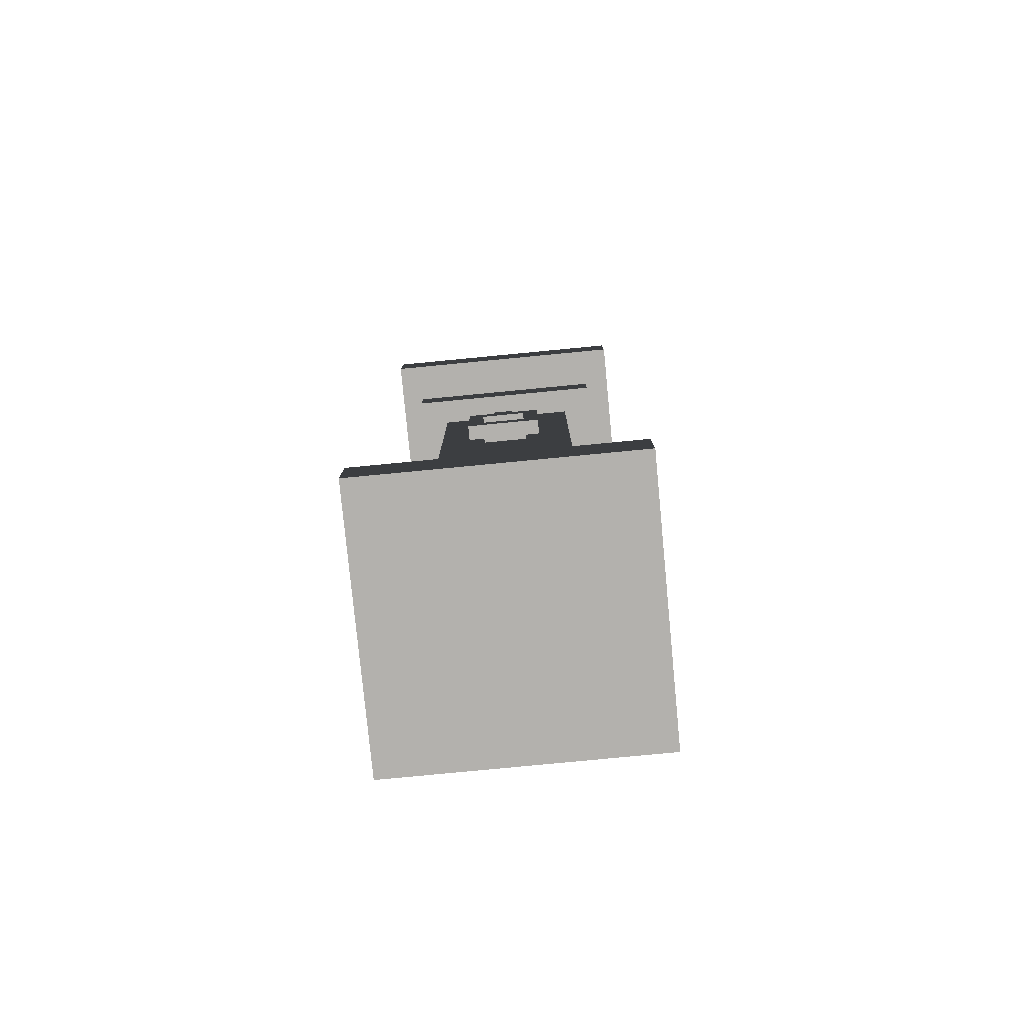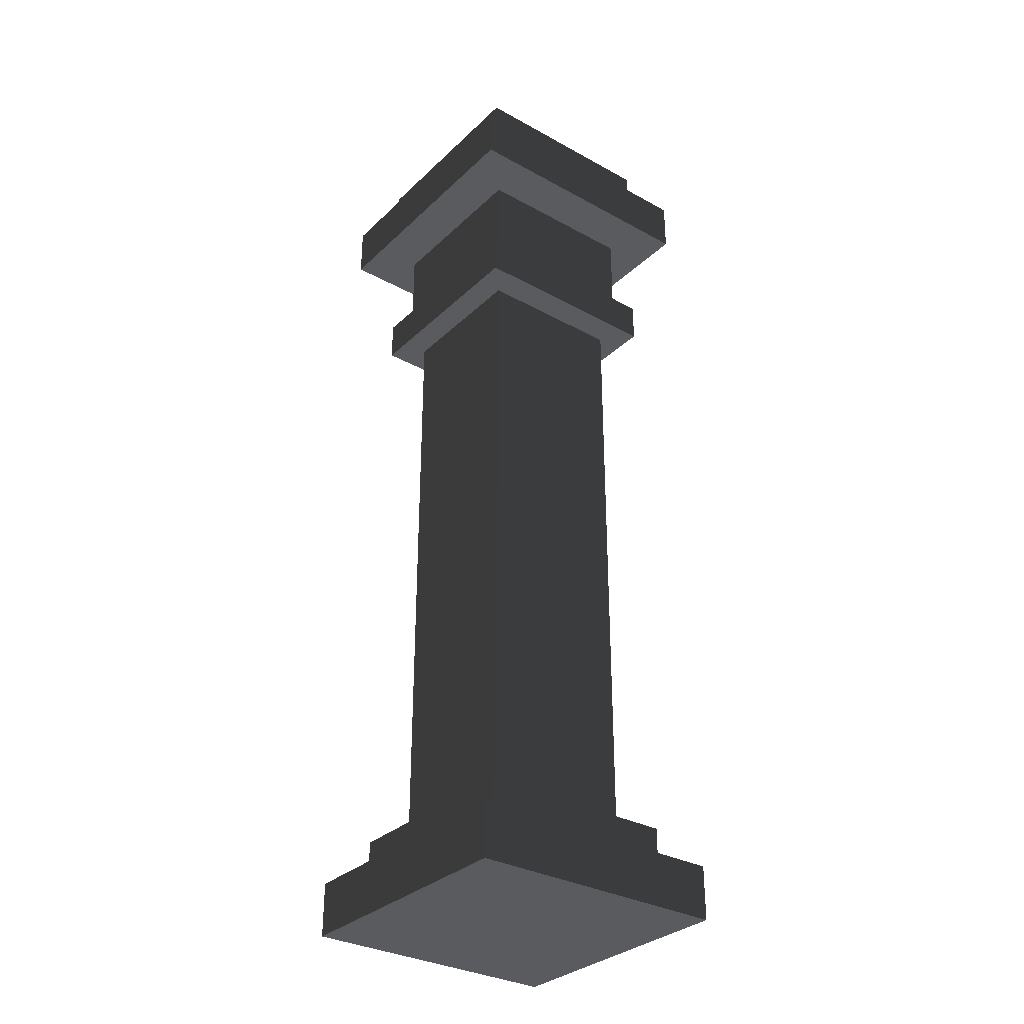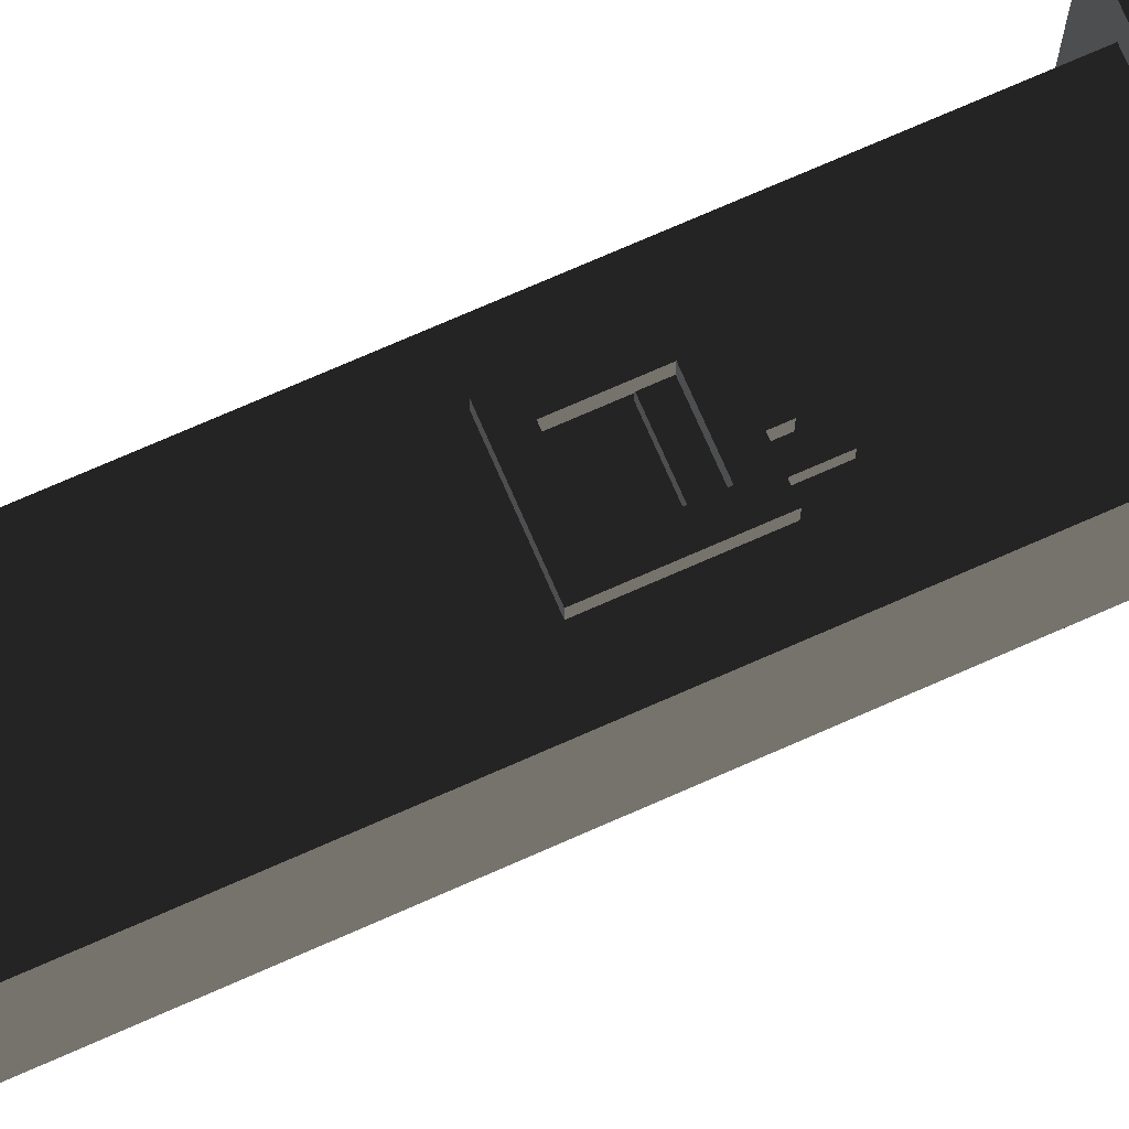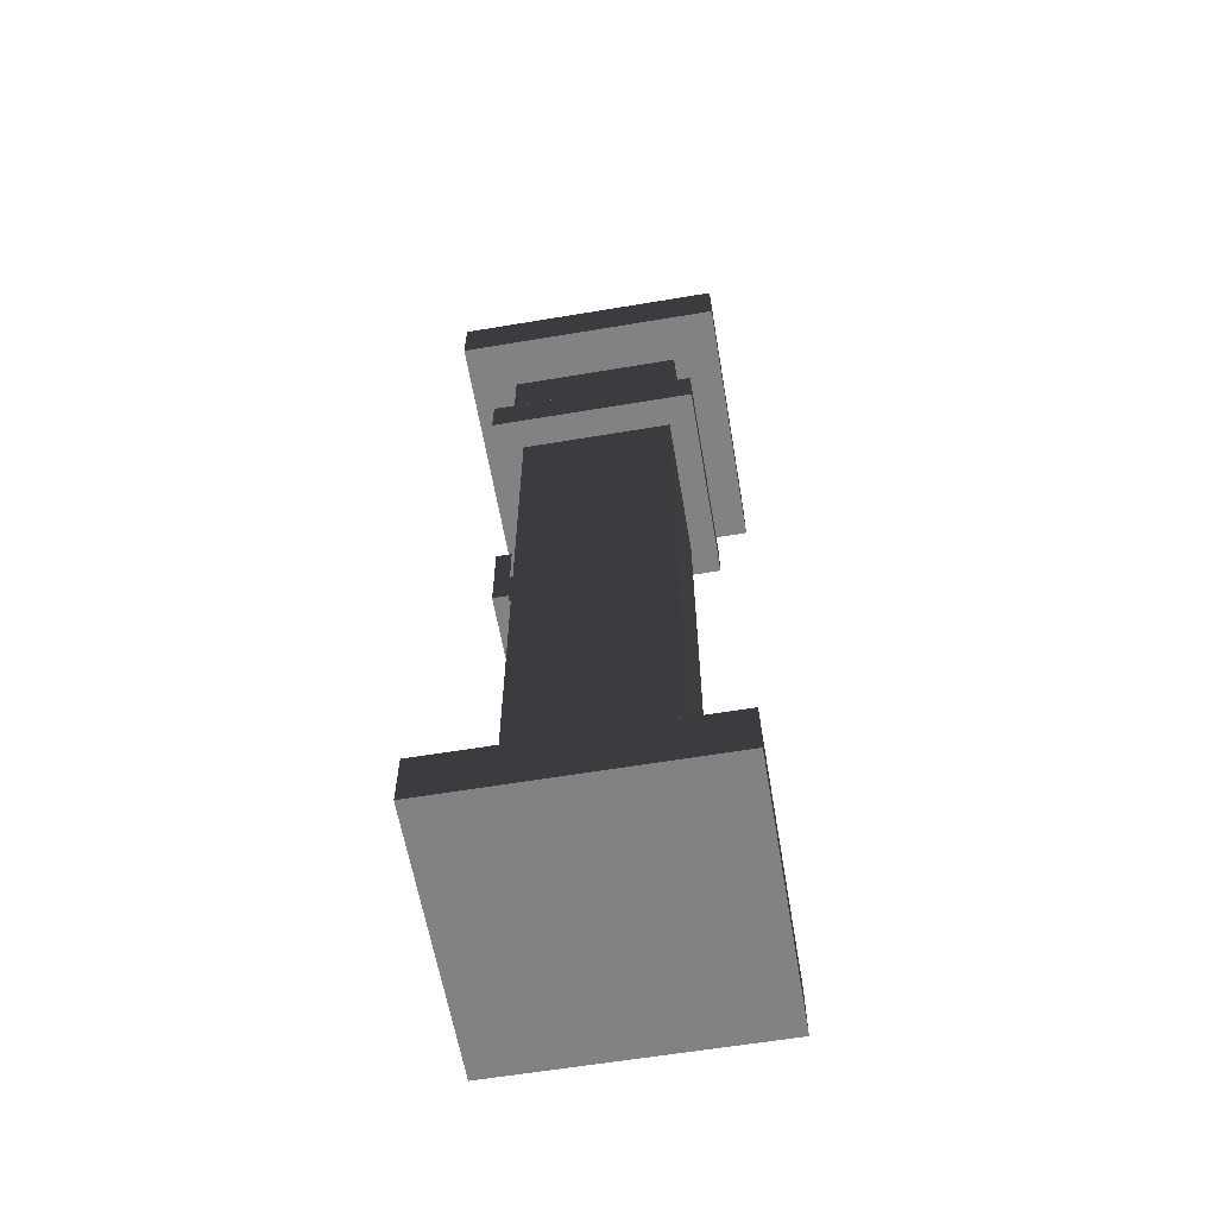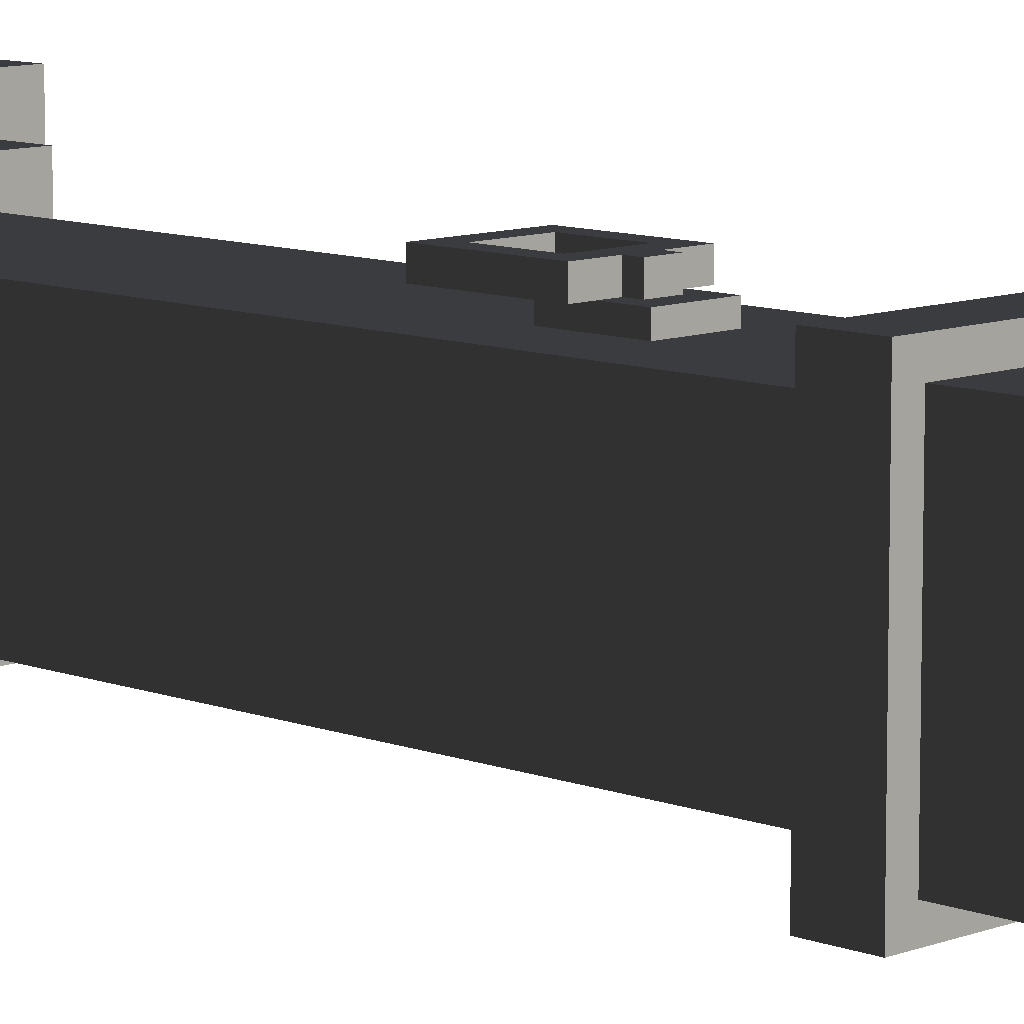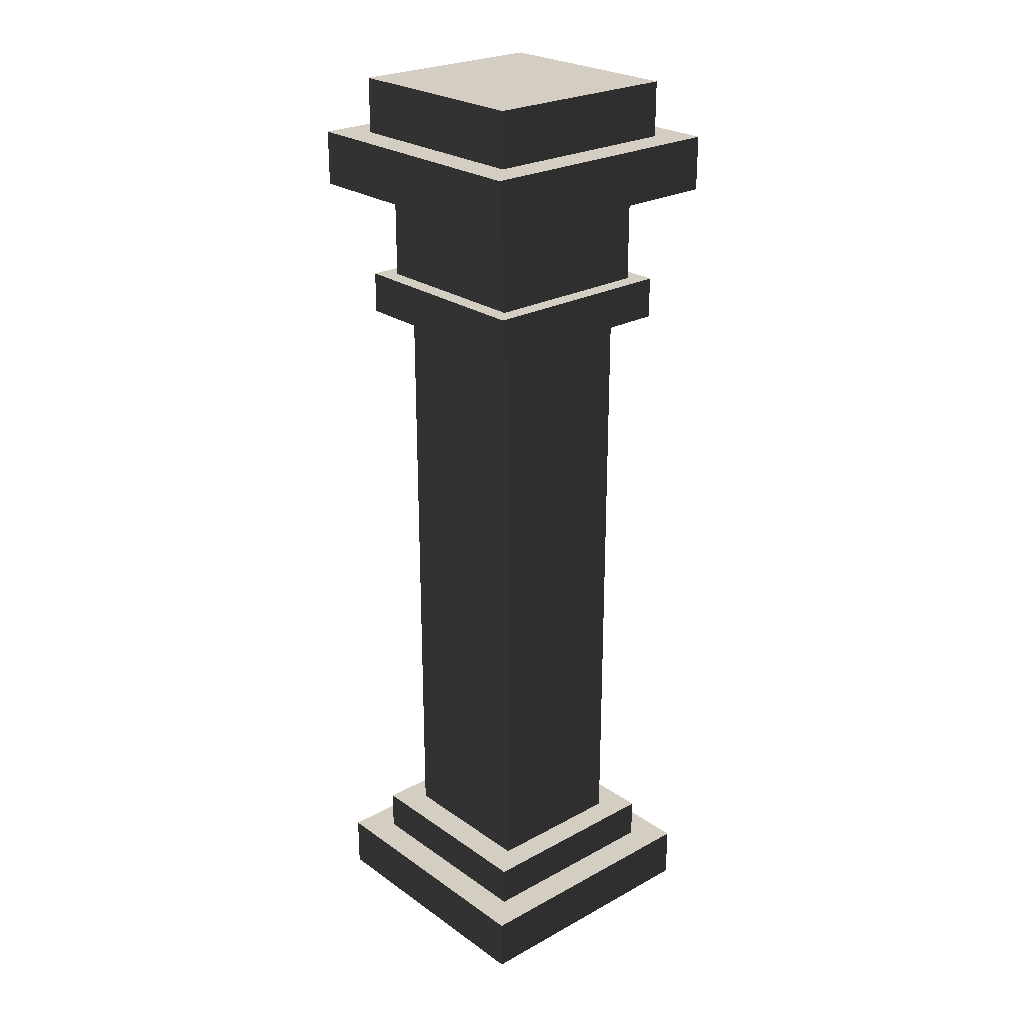
<metadata>
{"format":"obj","ext":"obj","renderer":"f3d","projection":"perspective","resolution":1024,"background":"white","views":[{"elev":-79.2,"azim":5.5,"up":"+Y"},{"elev":-32.1,"azim":-127.7,"up":"+Y"},{"elev":75.1,"azim":66.4,"up":"+Z"},{"elev":-60.9,"azim":99.7,"up":"+Y"},{"elev":9.7,"azim":134.9,"up":"+Z"},{"elev":25.0,"azim":138.5,"up":"+Y"}]}
</metadata>
<code>
v 0.6982 0.2828 0.6982
v -0.6982 0.2828 0.6982
v -0.6982 0.2828 -0.6982
v 0.6982 0.2828 -0.6982
v -0.6982 -2.384e-07 -0.6982
v -0.6982 -2.384e-07 0.6982
v 0.6982 -2.384e-07 0.6982
v 0.6982 -2.384e-07 -0.6982
v -0.5358 0.4998 -0.5358
v 0.5358 0.4998 -0.5358
v 0.5358 0.4998 0.5358
v -0.5358 0.4998 0.5358
v -0.5358 0.2828 0.5358
v -0.5358 0.4998 0.5358
v 0.5358 0.4998 0.5358
v 0.5358 0.2828 0.5358
v 0.5358 0.2828 0.5358
v 0.5358 0.4998 0.5358
v 0.5358 0.4998 -0.5358
v 0.5358 0.2828 -0.5358
v 0.5358 0.4998 -0.5358
v -0.5358 0.4998 -0.5358
v -0.5358 0.2828 -0.5358
v 0.5358 0.2828 -0.5358
v -0.5358 0.2828 -0.5358
v -0.5358 0.4998 -0.5358
v -0.5358 0.4998 0.5358
v -0.5358 0.2828 0.5358
v -0.5358 3.938 -0.5358
v 0.5358 3.938 -0.5358
v 0.5358 3.938 0.5358
v -0.5358 3.938 0.5358
v -0.5358 3.721 0.5358
v -0.5358 3.938 0.5358
v 0.5358 3.938 0.5358
v 0.5358 3.721 0.5358
v 0.5358 3.721 0.5358
v 0.5358 3.938 0.5358
v 0.5358 3.938 -0.5358
v 0.5358 3.721 -0.5358
v 0.5358 3.938 -0.5358
v -0.5358 3.938 -0.5358
v -0.5358 3.721 -0.5358
v 0.5358 3.721 -0.5358
v -0.5358 3.721 -0.5358
v -0.5358 3.938 -0.5358
v -0.5358 3.938 0.5358
v -0.5358 3.721 0.5358
v 0.5358 3.721 0.5358
v 0.5358 3.721 -0.5358
v -0.5358 3.721 -0.5358
v -0.5358 3.721 0.5358
v 0.6982 4.722 0.6982
v -0.6982 4.722 0.6982
v -0.6982 4.722 -0.6982
v 0.6982 4.722 -0.6982
v -0.6982 4.439 0.6982
v -0.6982 4.722 0.6982
v 0.6982 4.722 0.6982
v 0.6982 4.439 0.6982
v 0.6982 4.439 0.6982
v 0.6982 4.722 0.6982
v 0.6982 4.722 -0.6982
v 0.6982 4.439 -0.6982
v 0.6982 4.722 -0.6982
v -0.6982 4.722 -0.6982
v -0.6982 4.439 -0.6982
v 0.6982 4.439 -0.6982
v -0.6982 4.439 -0.6982
v -0.6982 4.722 -0.6982
v -0.6982 4.722 0.6982
v -0.6982 4.439 0.6982
v -0.6982 4.439 -0.6982
v -0.6982 4.439 0.6982
v 0.6982 4.439 0.6982
v 0.6982 4.439 -0.6982
v -0.5358 5.01 -0.5358
v 0.5358 5.01 -0.5358
v 0.5358 5.01 0.5358
v -0.5358 5.01 0.5358
v -0.5358 4.722 0.5358
v -0.5358 5.01 0.5358
v 0.5358 5.01 0.5358
v 0.5358 4.722 0.5358
v 0.5358 5.01 0.5358
v 0.5358 5.01 -0.5358
v 0.5358 4.722 -0.5358
v 0.5358 4.722 0.5358
v 0.5358 4.722 -0.5358
v 0.5358 5.01 -0.5358
v -0.5358 5.01 -0.5358
v -0.5358 4.722 -0.5358
v -0.5358 4.722 -0.5358
v -0.5358 5.01 -0.5358
v -0.5358 5.01 0.5358
v -0.5358 4.722 0.5358
v -0.4488 3.938 0.4488
v -0.4488 4.439 0.4488
v 0.4488 4.439 0.4488
v 0.4488 3.938 0.4488
v 0.4488 3.938 0.4488
v 0.4488 4.439 0.4488
v 0.4488 4.439 -0.4488
v 0.4488 3.938 -0.4488
v 0.4488 4.439 -0.4488
v -0.4488 4.439 -0.4488
v -0.4488 3.938 -0.4488
v 0.4488 3.938 -0.4488
v -0.4488 3.938 -0.4488
v -0.4488 4.439 -0.4488
v -0.4488 4.439 0.4488
v -0.4488 3.938 0.4488
v -0.3809 2.324 0.3957
v -0.3809 1.461 0.3957
v -0.3809 1.461 -0.3957
v -0.3809 2.324 -0.3957
v 0.3809 2.324 0.3957
v 0.3809 1.461 0.3957
v -0.3809 1.461 0.3957
v -0.3809 2.324 0.3957
v -0.3809 3.639 0.3957
v -0.3809 2.407 0.3957
v -0.3809 2.407 -0.3957
v -0.3809 3.639 -0.3957
v 0.3809 3.639 0.3957
v 0.3809 2.407 0.3957
v -0.3809 2.407 0.3957
v -0.3809 3.639 0.3957
v 0.3809 1.365 -0.3957
v 0.3809 0.4998 -0.3957
v 0.3809 0.4998 0.3957
v 0.3809 1.365 0.3957
v -0.3809 1.365 0.3957
v -0.3809 0.4998 0.3957
v -0.3809 0.4998 -0.3957
v -0.3809 1.365 -0.3957
v 0.3809 1.365 0.3957
v 0.3809 0.4998 0.3957
v -0.3809 0.4998 0.3957
v -0.3809 1.365 0.3957
v -0.1235 2.992 0.4593
v 0.1235 2.992 0.4593
v 0.1235 2.688 0.4593
v -0.1235 2.688 0.4593
v -0.1235 2.688 0.4593
v -0.1235 2.688 0.3957
v -0.1235 2.992 0.3957
v -0.1235 2.992 0.4593
v 0.1235 2.688 0.4593
v 0.1235 2.688 0.3957
v -0.1235 2.688 0.3957
v -0.1235 2.688 0.4593
v 0.1235 2.992 0.4593
v 0.1235 2.992 0.3957
v 0.1235 2.688 0.3957
v 0.1235 2.688 0.4593
v -0.1235 2.992 0.4593
v -0.1235 2.992 0.3957
v 0.1235 2.992 0.3957
v 0.1235 2.992 0.4593
v -0.2005 2.417 0.5394
v -0.2005 2.417 0.4593
v -0.2005 2.852 0.4593
v -0.2005 2.852 0.5394
v -0.2005 2.417 0.4593
v -0.2005 2.417 0.5394
v 0.2005 2.417 0.5394
v 0.2005 2.417 0.4593
v 0.2005 2.852 0.5394
v 0.2005 2.852 0.4593
v 0.2005 2.417 0.4593
v 0.2005 2.417 0.5394
v 0.05369 2.852 0.5394
v 0.05369 2.852 0.4593
v 0.2005 2.852 0.4593
v 0.2005 2.852 0.5394
v -0.2005 2.852 0.5394
v -0.2005 2.852 0.4593
v -0.0537 2.852 0.4593
v -0.0537 2.852 0.5394
v 0.05369 2.907 0.5394
v -0.0537 2.907 0.5394
v -0.0537 2.907 0.4593
v 0.05369 2.907 0.4593
v 0.05369 2.852 0.5394
v 0.05369 2.907 0.5394
v 0.05369 2.907 0.4593
v 0.05369 2.852 0.4593
v 0.05369 2.852 0.4593
v 0.05369 2.907 0.4593
v -0.0537 2.907 0.4593
v -0.0537 2.852 0.4593
v -0.0537 2.852 0.4593
v -0.0537 2.907 0.4593
v -0.0537 2.907 0.5394
v -0.0537 2.852 0.5394
v -0.0537 2.852 0.5394
v -0.0537 2.907 0.5394
v 0.05369 2.907 0.5394
v 0.05369 2.852 0.5394
v -0.119 2.763 0.5394
v 0.119 2.763 0.5394
v 0.2005 2.852 0.5394
v 0.2005 2.417 0.5394
v 0.119 2.505 0.5394
v -0.2005 2.417 0.5394
v -0.119 2.505 0.5394
v -0.2005 2.852 0.5394
v 0.3809 2.324 -0.3957
v 0.3809 1.461 -0.3957
v 0.3809 1.461 0.3957
v 0.3809 2.324 0.3957
v -0.3809 2.324 -0.3957
v -0.3809 1.461 -0.3957
v 0.3809 1.461 -0.3957
v 0.3809 2.324 -0.3957
v 0.3809 3.639 -0.3957
v 0.3809 2.407 -0.3957
v 0.3809 2.407 0.3957
v 0.3809 3.639 0.3957
v -0.3809 3.639 -0.3957
v -0.3809 2.407 -0.3957
v 0.3809 2.407 -0.3957
v 0.3809 3.639 -0.3957
v -0.3809 1.365 -0.3957
v -0.3809 0.4998 -0.3957
v 0.3809 0.4998 -0.3957
v 0.3809 1.365 -0.3957
v -0.3809 1.461 0.3957
v 0.3809 1.461 0.3957
v 0.3809 1.365 0.3957
v -0.3809 1.365 0.3957
v -0.3809 1.461 0.3957
v -0.3809 1.365 0.3957
v -0.3809 1.365 -0.3957
v -0.3809 1.461 -0.3957
v 0.3809 1.461 -0.3957
v -0.3809 1.461 -0.3957
v -0.3809 1.365 -0.3957
v 0.3809 1.365 -0.3957
v 0.3809 1.461 -0.3957
v 0.3809 1.365 -0.3957
v 0.3809 1.365 0.3957
v 0.3809 1.461 0.3957
v -0.3809 2.407 0.3957
v 0.3809 2.407 0.3957
v 0.3809 2.324 0.3957
v -0.3809 2.324 0.3957
v -0.3809 2.407 0.3957
v -0.3809 2.324 0.3957
v -0.3809 2.324 -0.3957
v -0.3809 2.407 -0.3957
v 0.3809 2.407 -0.3957
v -0.3809 2.407 -0.3957
v -0.3809 2.324 -0.3957
v 0.3809 2.324 -0.3957
v 0.3809 2.407 -0.3957
v 0.3809 2.324 -0.3957
v 0.3809 2.324 0.3957
v 0.3809 2.407 0.3957
v 0.3809 3.721 0.3957
v 0.3809 3.639 0.3957
v -0.3809 3.639 0.3957
v -0.3809 3.721 0.3957
v -0.3809 3.721 0.3957
v -0.3809 3.639 0.3957
v -0.3809 3.639 -0.3957
v -0.3809 3.721 -0.3957
v -0.3809 3.721 -0.3957
v -0.3809 3.639 -0.3957
v 0.3809 3.639 -0.3957
v 0.3809 3.721 -0.3957
v 0.3809 3.721 -0.3957
v 0.3809 3.639 -0.3957
v 0.3809 3.639 0.3957
v 0.3809 3.721 0.3957
v -0.119 2.763 0.5394
v -0.119 2.763 0.4527
v -0.119 2.505 0.4527
v -0.119 2.505 0.5394
v -0.119 2.505 0.5394
v -0.119 2.505 0.4527
v 0.119 2.505 0.4527
v 0.119 2.505 0.5394
v 0.119 2.505 0.5394
v 0.119 2.505 0.4527
v 0.119 2.763 0.4527
v 0.119 2.763 0.5394
v 0.119 2.763 0.5394
v 0.119 2.763 0.4527
v -0.119 2.763 0.4527
v -0.119 2.763 0.5394
v -0.6982 -2.384e-07 0.6982
v -0.6982 0.2828 0.6982
v 0.6982 0.2828 0.6982
v 0.6982 -2.384e-07 0.6982
v -0.6982 -2.384e-07 -0.6982
v -0.6982 0.2828 -0.6982
v -0.6982 0.2828 0.6982
v -0.6982 -2.384e-07 0.6982
v 0.6982 0.2828 -0.6982
v -0.6982 0.2828 -0.6982
v -0.6982 -2.384e-07 -0.6982
v 0.6982 -2.384e-07 -0.6982
v 0.6982 -2.384e-07 0.6982
v 0.6982 0.2828 0.6982
v 0.6982 0.2828 -0.6982
v 0.6982 -2.384e-07 -0.6982
g SD_Env_Pillar_Stone_21_3021_544
f 1 3 2
f 1 4 3
f 5 7 6
f 5 8 7
f 9 11 10
f 9 12 11
f 13 15 14
f 13 16 15
f 17 19 18
f 17 20 19
f 21 23 22
f 21 24 23
f 25 27 26
f 25 28 27
f 29 31 30
f 29 32 31
f 33 35 34
f 33 36 35
f 37 39 38
f 37 40 39
f 41 43 42
f 41 44 43
f 45 47 46
f 45 48 47
f 49 51 50
f 49 52 51
f 53 55 54
f 53 56 55
f 57 59 58
f 57 60 59
f 61 63 62
f 61 64 63
f 65 67 66
f 65 68 67
f 69 71 70
f 69 72 71
f 73 75 74
f 73 76 75
f 77 79 78
f 77 80 79
f 81 83 82
f 81 84 83
f 85 87 86
f 85 88 87
f 89 91 90
f 89 92 91
f 93 95 94
f 93 96 95
f 97 99 98
f 97 100 99
f 101 103 102
f 101 104 103
f 105 107 106
f 105 108 107
f 109 111 110
f 109 112 111
f 113 115 114
f 113 116 115
f 117 119 118
f 117 120 119
f 121 123 122
f 121 124 123
f 125 127 126
f 125 128 127
f 129 131 130
f 129 132 131
f 133 135 134
f 133 136 135
f 137 139 138
f 137 140 139
f 141 143 142
f 141 144 143
f 145 147 146
f 145 148 147
f 149 151 150
f 149 152 151
f 153 155 154
f 153 156 155
f 157 159 158
f 157 160 159
f 161 163 162
f 161 164 163
f 165 167 166
f 165 168 167
f 169 171 170
f 169 172 171
f 173 175 174
f 173 176 175
f 177 179 178
f 177 180 179
f 181 183 182
f 181 184 183
f 185 187 186
f 185 188 187
f 189 191 190
f 189 192 191
f 193 195 194
f 193 196 195
f 197 199 198
f 197 200 199
f 201 200 197
f 202 200 201
f 200 202 203
f 204 203 202
f 204 202 205
f 206 204 205
f 206 205 207
f 208 207 201
f 208 206 207
f 201 197 208
f 209 211 210
f 209 212 211
f 213 215 214
f 213 216 215
f 217 219 218
f 217 220 219
f 221 223 222
f 221 224 223
f 225 227 226
f 225 228 227
f 229 231 230
f 229 232 231
f 233 235 234
f 233 236 235
f 237 239 238
f 237 240 239
f 241 243 242
f 241 244 243
f 245 247 246
f 245 248 247
f 249 251 250
f 249 252 251
f 253 255 254
f 253 256 255
f 257 259 258
f 257 260 259
f 261 263 262
f 261 264 263
f 265 267 266
f 265 268 267
f 269 271 270
f 269 272 271
f 273 275 274
f 273 276 275
f 277 279 278
f 277 280 279
f 281 283 282
f 281 284 283
f 285 287 286
f 285 288 287
f 289 291 290
f 289 292 291
f 293 295 294
f 293 296 295
f 297 299 298
f 297 300 299
f 301 303 302
f 301 304 303
f 305 307 306
f 305 308 307

</code>
